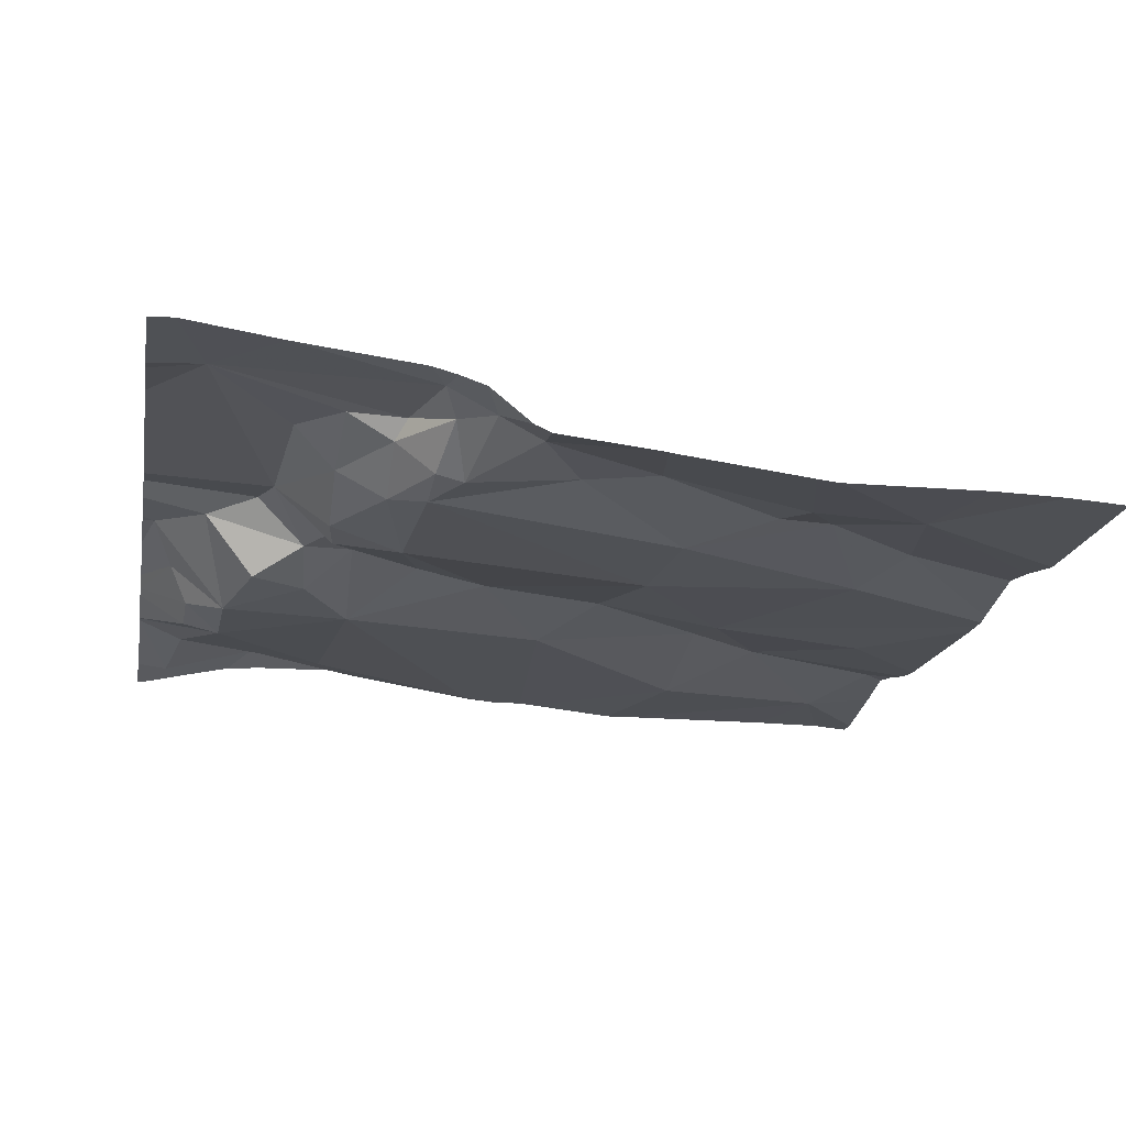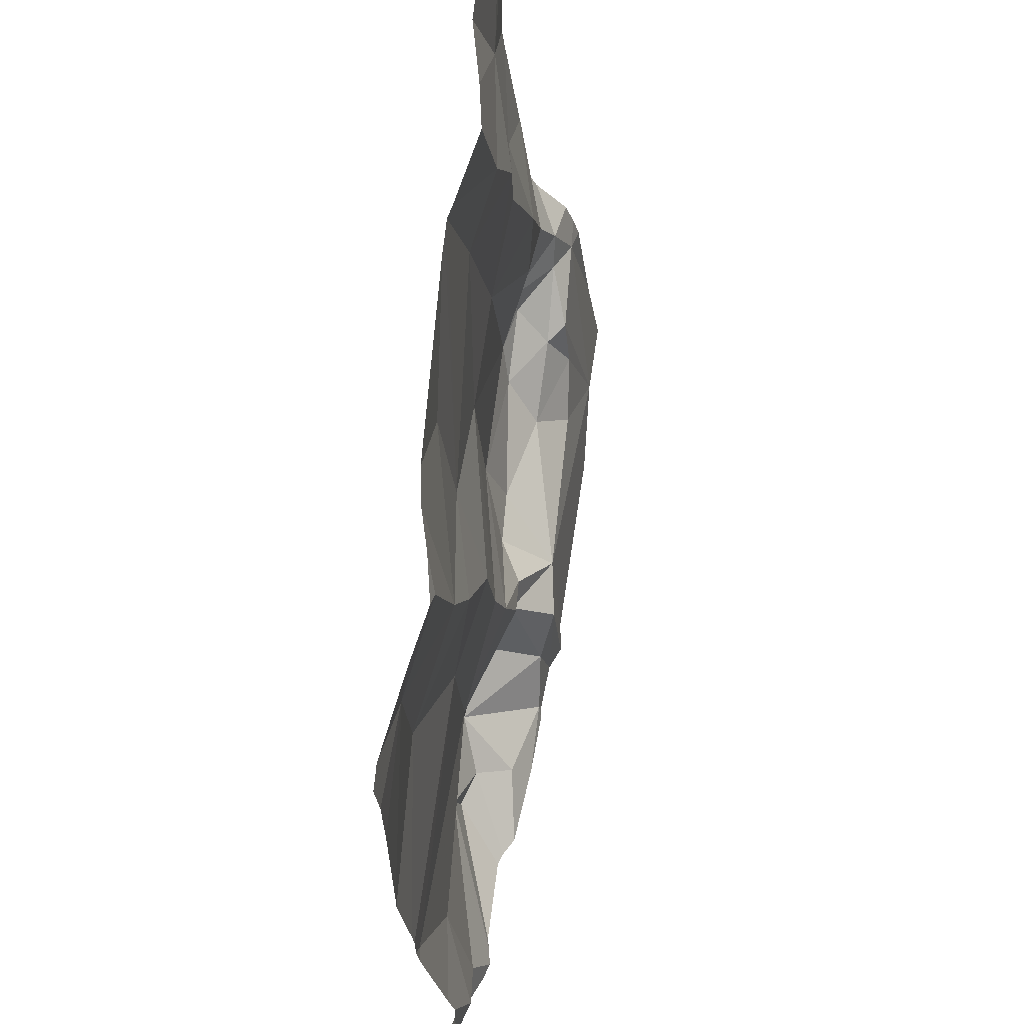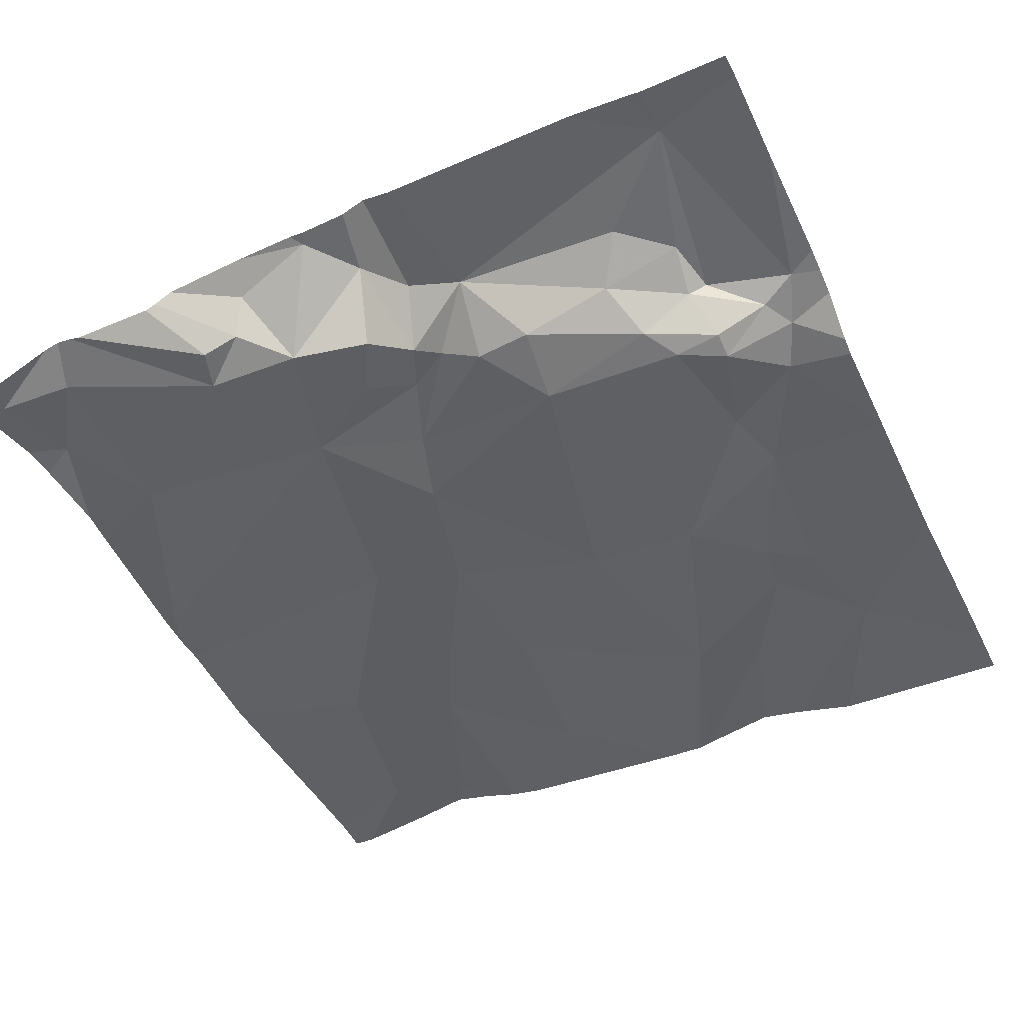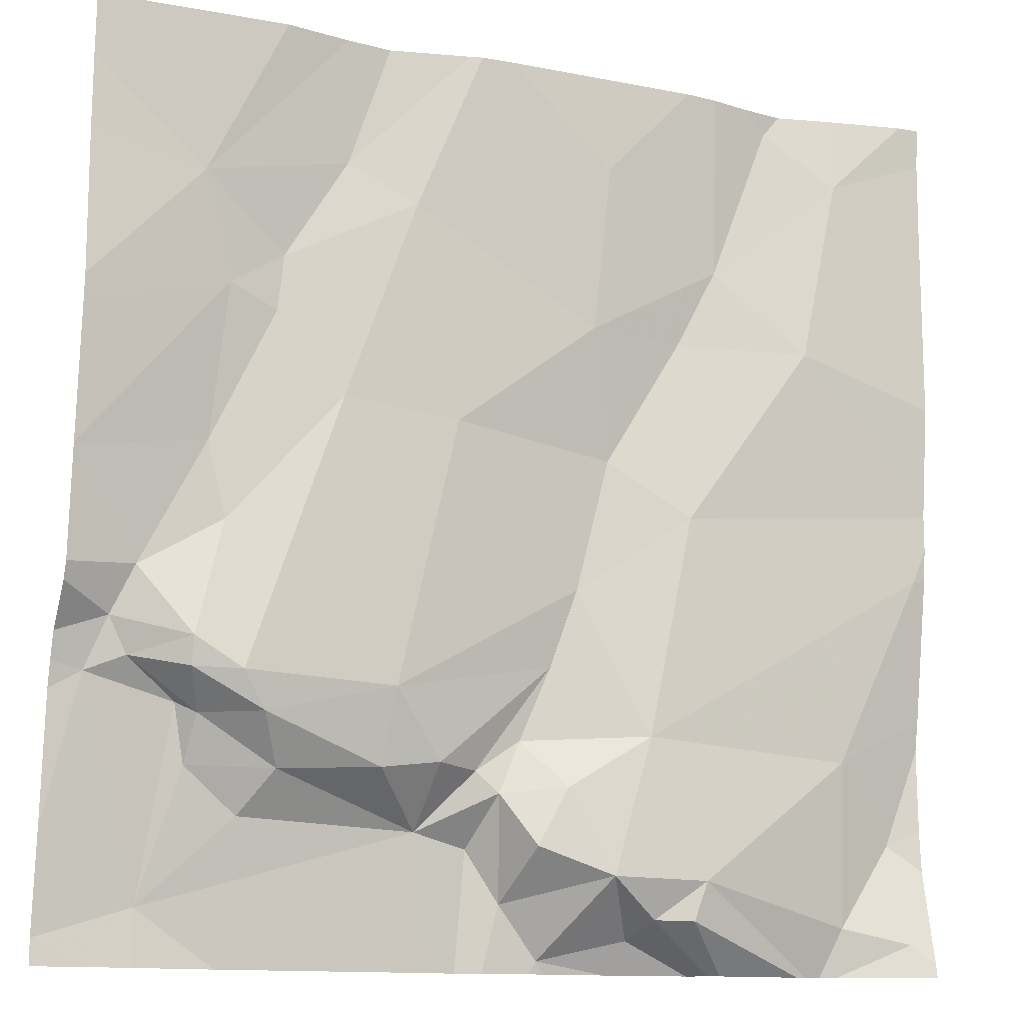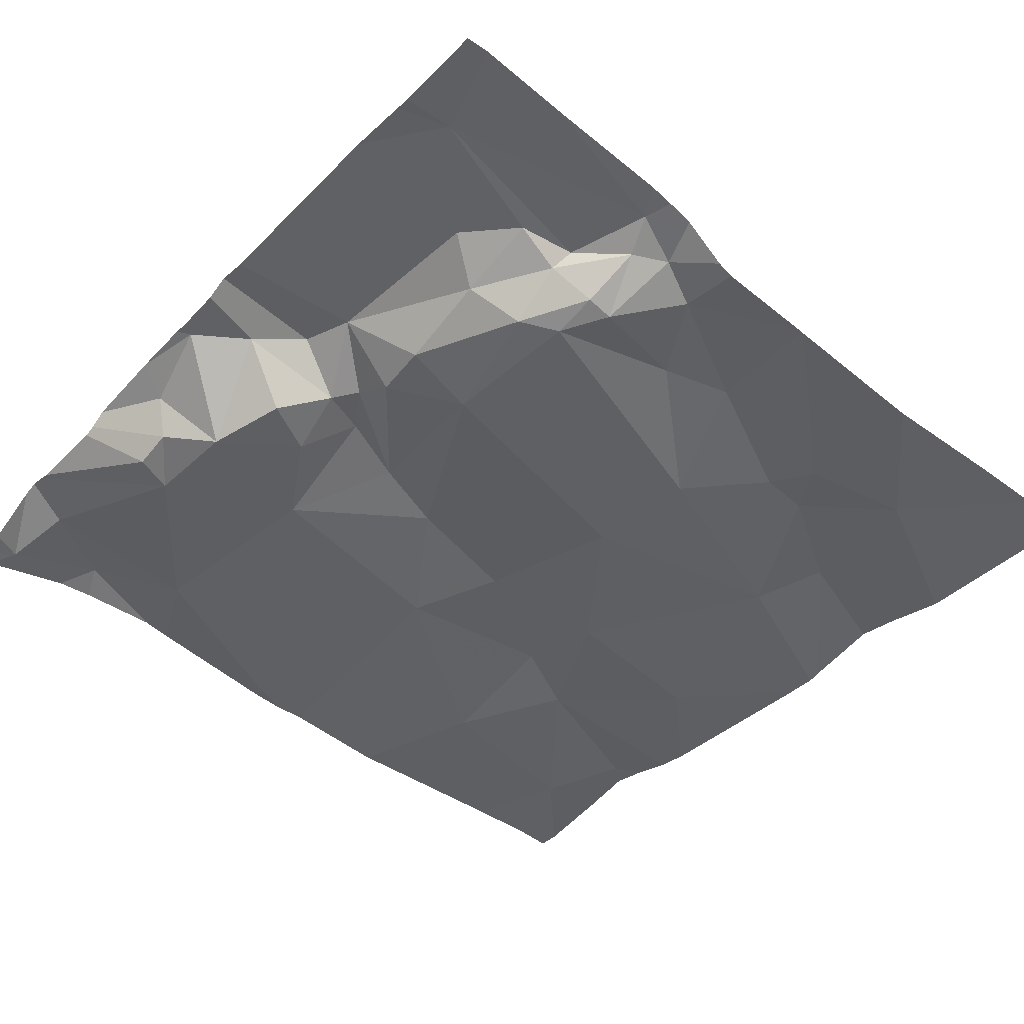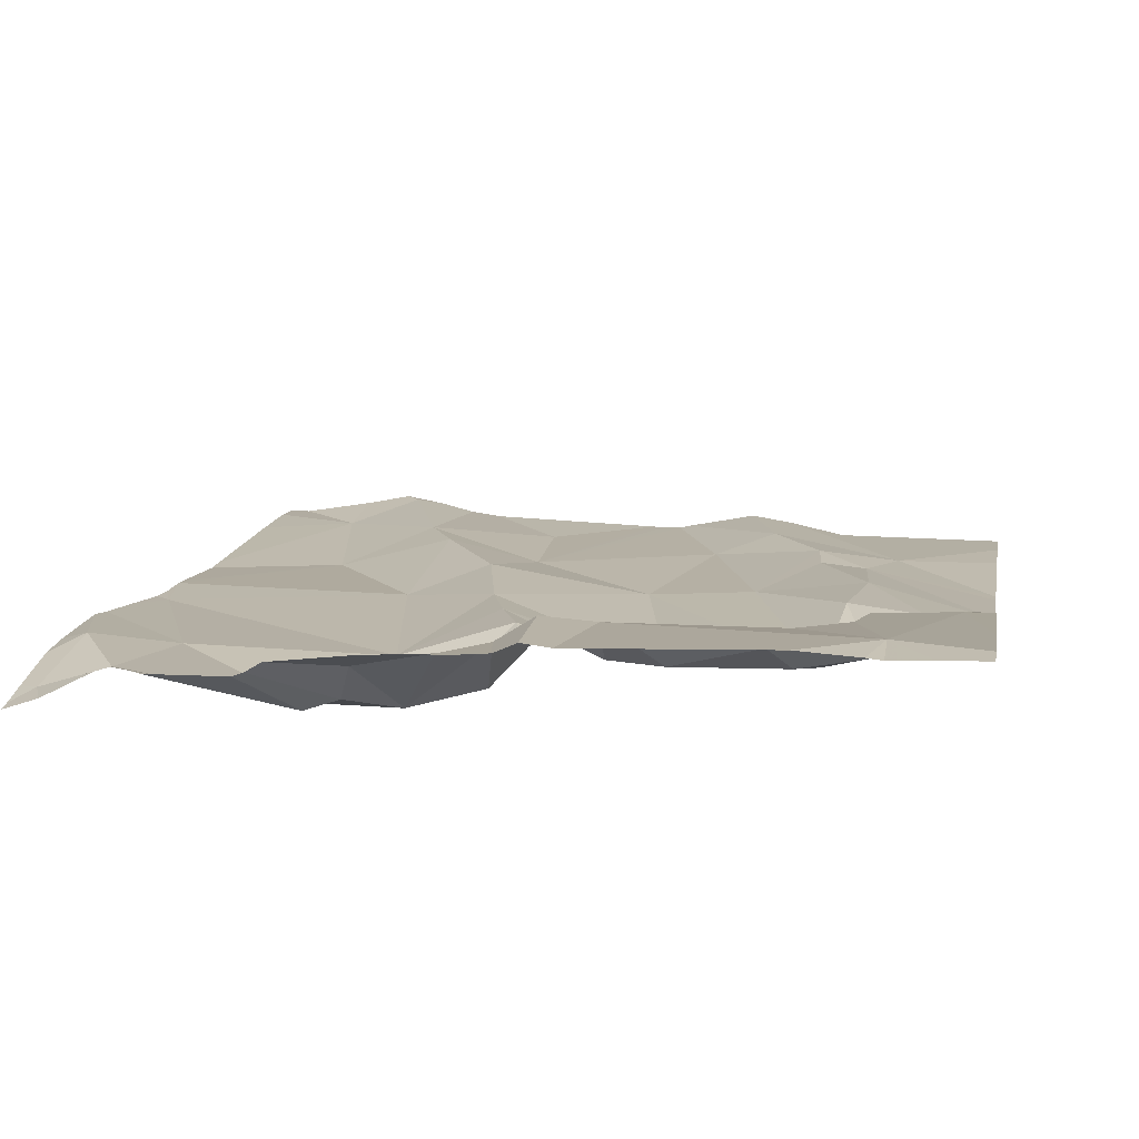
<metadata>
{"format":"obj","ext":"obj","renderer":"f3d","projection":"perspective","resolution":1024,"background":"white","views":[{"elev":-17.6,"azim":79.8,"up":"+Z"},{"elev":65.1,"azim":-84.3,"up":"+Y"},{"elev":-43.6,"azim":25.4,"up":"+Z"},{"elev":-13.0,"azim":157.0,"up":"+Y"},{"elev":-41.3,"azim":48.9,"up":"+Z"},{"elev":14.9,"azim":10.6,"up":"+Z"}]}
</metadata>
<code>
v -86.47 291.8 501.2
v -86.59 291.7 501.2
v -86.6 291.8 501.2
v -86.89 291.6 501.2
v -86.84 291.6 501.2
v -86.88 291.6 501.2
v -87.19 291.7 501.2
v -86.27 291.9 501.2
v -87.11 291.8 501.2
v -87.18 291.5 501.2
v -86.39 292.3 501.2
v -87.12 291.5 501.2
v -86.44 291.8 501.2
v -86.85 292.1 501.2
v -86.82 292.2 501.2
v -86.66 292.1 501.2
v -86.98 291.5 501.2
v -86.7 291.7 501.2
v -86.75 291.8 501.2
v -86.79 291.8 501.2
v -86.81 291.9 501.2
v -86.27 292 501.2
v -86.27 291.8 501.2
v -87.21 292 501.2
v -86.54 292.4 501.2
v -87.04 292.5 501.2
v -87.2 291.6 501.2
v -86.27 291.9 501.2
v -86.27 292.4 501.2
v -86.27 292.3 501.2
v -86.72 292.5 501.1
v -87.12 291.6 501.2
v -86.94 291.6 501.2
v -86.27 292.2 501.2
v -86.88 291.8 501.2
v -86.27 292.2 501.2
v -86.27 292 501.2
v -86.67 292.5 501.1
v -86.66 291.7 501.2
v -87.11 292.5 501.2
v -86.93 291.6 501.2
v -86.49 291.7 501.2
v -86.76 291.7 501.2
v -86.79 291.7 501.2
v -86.34 291.9 501.2
v -86.32 291.9 501.2
v -86.39 291.8 501.2
v -86.97 292.3 501.2
v -86.93 292.2 501.2
v -87.07 292.2 501.1
v -86.93 292 501.2
v -86.27 292 501.2
v -87.11 292.4 501.2
v -86.83 292.4 501.2
v -86.42 292.2 501.2
v -86.41 292 501.2
v -86.47 292.2 501.2
v -86.97 291.5 501.2
v -86.43 292 501.2
v -86.48 292.2 501.2
v -87.07 291.5 501.2
v -86.86 291.5 501.2
v -86.39 291.8 501.2
v -86.41 291.8 501.2
v -86.74 291.6 501.2
v -86.73 291.7 501.2
v -86.65 291.7 501.2
v -86.54 292.1 501.2
v -86.61 292.3 501.2
v -86.34 291.8 501.2
v -86.71 291.7 501.3
v -86.39 291.8 501.2
v -86.3 291.8 501.2
v -86.79 291.5 501.2
v -86.95 291.5 501.2
v -86.41 291.7 501.2
v -86.37 291.6 501.3
v -87.1 291.5 501.2
v -86.68 292.5 501.1
v -87.01 292.5 501.2
v -86.59 292.5 501.2
v -86.93 292.5 501.2
v -87.09 291.5 501.2
v -86.46 291.7 501.2
v -87.22 291.8 501.2
v -87.22 291.8 501.2
v -87.22 292 501.2
v -87.22 291.9 501.2
v -87.22 291.6 501.2
v -87.22 291.6 501.2
v -86.54 292.5 501.2
v -87.22 291.5 501.2
v -87.22 292 501.2
v -87.22 292 501.2
v -87.22 292.2 501.2
v -87.22 292.2 501.2
v -87.22 291.7 501.2
v -87.22 292 501.2
v -87.22 292.4 501.2
v -87.22 292.4 501.1
v -86.27 291.8 501.2
v -86.27 291.7 501.3
v -86.27 291.8 501.2
v -86.47 292.5 501.1
v -87.05 292.5 501.2
v -86.27 291.6 501.3
v -86.73 291.5 501.3
v -86.78 291.5 501.2
v -86.38 291.5 501.3
v -86.45 291.5 501.3
v -86.8 291.5 501.3
v -86.37 291.5 501.3
v -86.32 291.5 501.3
v -86.67 291.5 501.3
v -86.7 291.5 501.3
v -87.21 291.5 501.2
v -87.22 291.5 501.2
v -86.33 291.5 501.3
v -86.27 291.5 501.3
v -86.7 292.5 501.1
v -86.36 292.5 501.1
v -87.2 292.5 501.1
v -86.97 292.5 501.2
v -86.27 292.5 501.1
v -87.16 292.5 501.2
v -87.22 292.5 501.1
f 2 1 3
f 5 4 6
f 7 9 85
f 125 53 40
f 1 13 3
f 15 14 16
f 109 77 110
f 19 18 20
f 21 20 3
f 108 74 111
f 25 11 91
f 27 7 89
f 33 32 78
f 9 33 35
f 16 14 21
f 39 3 20
f 78 27 12
f 116 92 117
f 4 41 17
f 1 2 42
f 5 43 44
f 32 7 27
f 20 21 35
f 46 45 47
f 49 48 50
f 93 50 94
f 95 53 96
f 49 14 15
f 102 73 77
f 56 55 57
f 35 24 9
f 52 56 22
f 34 55 36
f 56 59 45
f 11 25 60
f 39 2 3
f 19 20 35
f 33 9 32
f 41 33 83
f 22 45 37
f 28 46 8
f 60 57 55
f 60 55 11
f 13 1 63
f 1 64 63
f 5 33 4
f 21 14 51
f 107 65 74
f 20 18 39
f 24 51 93
f 45 59 47
f 3 16 21
f 43 65 66
f 43 5 65
f 67 42 2
f 67 2 39
f 43 66 44
f 41 4 33
f 68 57 60
f 54 48 15
f 75 6 58
f 68 16 13
f 50 48 53
f 21 51 35
f 53 26 105
f 60 25 69
f 13 47 59
f 3 13 16
f 57 68 56
f 13 59 68
f 47 63 70
f 46 47 70
f 123 48 82
f 69 68 60
f 69 25 38
f 51 14 49
f 101 73 102
f 49 15 48
f 31 15 120
f 50 51 49
f 48 54 82
f 16 68 69
f 15 16 69
f 104 29 121
f 35 44 19
f 66 19 44
f 122 53 125
f 33 5 35
f 9 7 32
f 80 48 123
f 23 46 73
f 59 56 68
f 121 29 124
f 8 46 23
f 35 5 44
f 85 24 88
f 13 63 47
f 35 51 24
f 15 69 79
f 48 26 53
f 71 67 66
f 70 72 73
f 62 6 75
f 66 18 19
f 72 76 77
f 62 74 6
f 107 74 108
f 120 15 79
f 84 67 77
f 23 73 103
f 46 70 73
f 72 64 76
f 42 76 64
f 1 42 64
f 67 39 18
f 79 69 38
f 72 70 64
f 70 63 64
f 73 72 77
f 42 84 76
f 74 65 5
f 74 5 6
f 67 84 42
f 18 66 67
f 110 67 114
f 102 77 106
f 84 77 76
f 114 71 115
f 65 71 66
f 71 65 107
f 6 4 58
f 61 41 83
f 40 53 105
f 85 9 24
f 86 7 85
f 28 45 46
f 58 4 17
f 87 24 98
f 88 24 87
f 37 45 28
f 17 41 61
f 89 7 97
f 90 27 89
f 36 55 52
f 38 25 81
f 92 27 90
f 93 51 50
f 22 56 45
f 31 54 15
f 94 50 95
f 95 50 53
f 10 27 116
f 52 55 56
f 96 53 99
f 97 7 86
f 34 11 55
f 98 24 93
f 12 27 10
f 99 53 100
f 30 11 34
f 100 53 122
f 29 11 30
f 103 73 101
f 83 33 78
f 82 54 31
f 78 32 27
f 80 26 48
f 106 77 113
f 110 77 67
f 111 74 62
f 112 77 109
f 105 26 80
f 113 77 118
f 81 25 91
f 114 67 71
f 115 71 107
f 116 27 92
f 91 11 104
f 104 11 29
f 118 77 112
f 119 106 113
f 126 100 122

</code>
